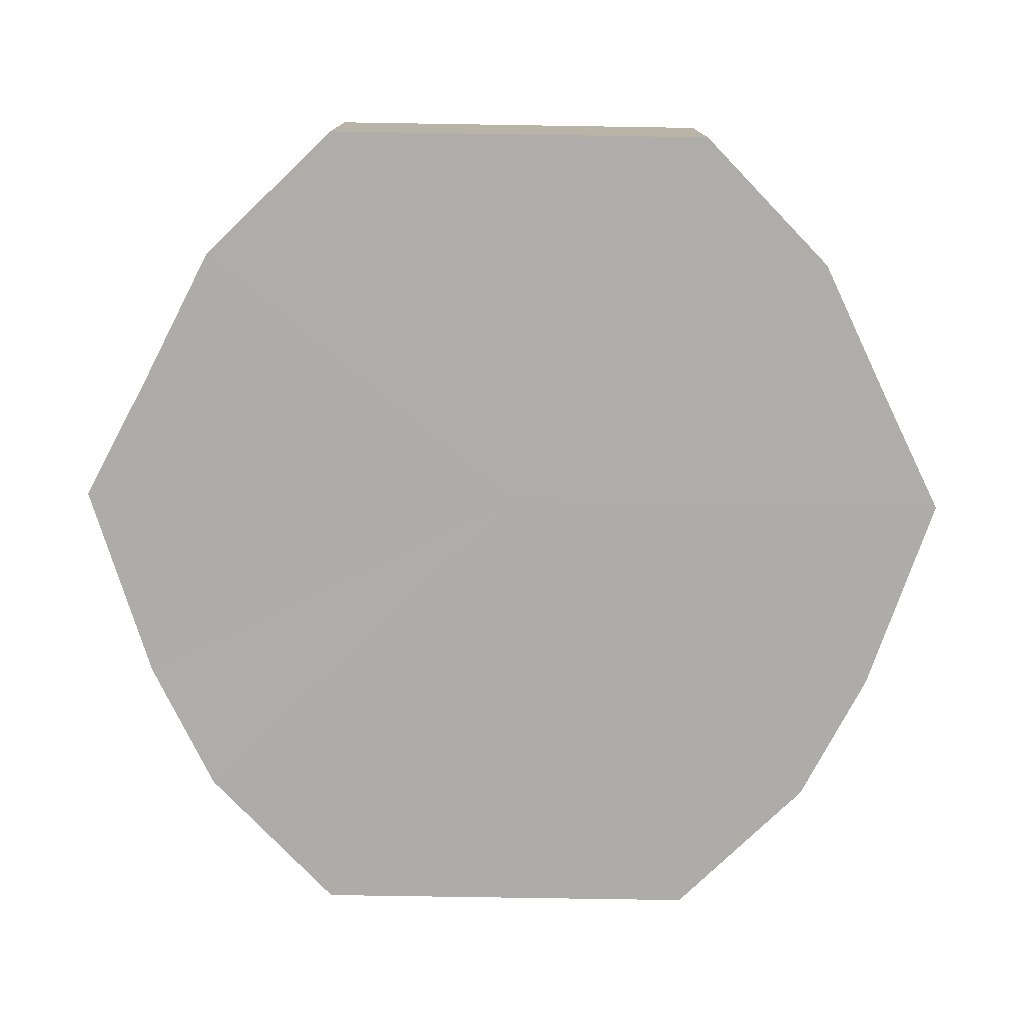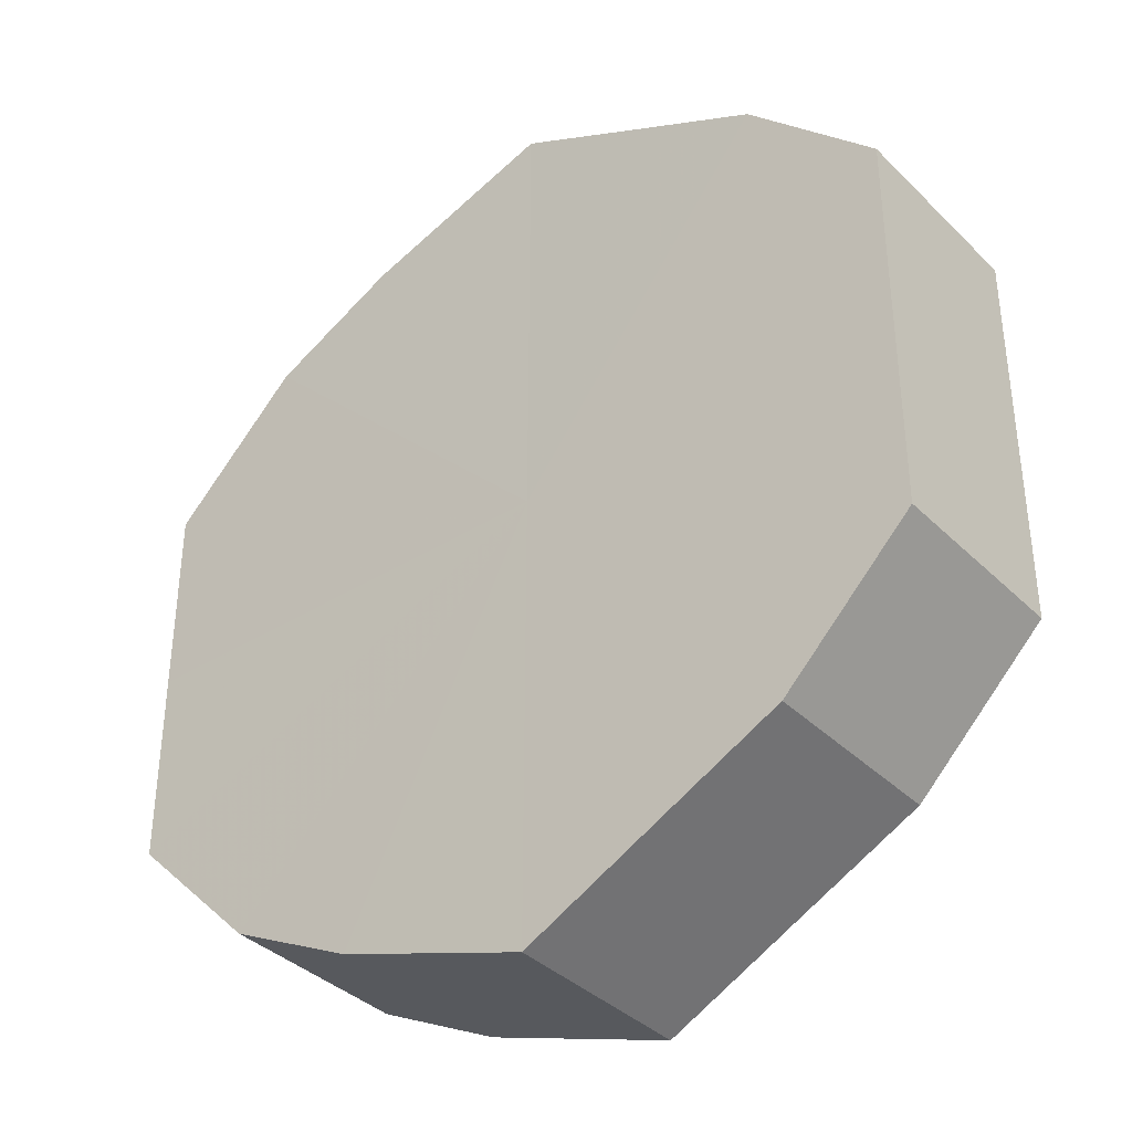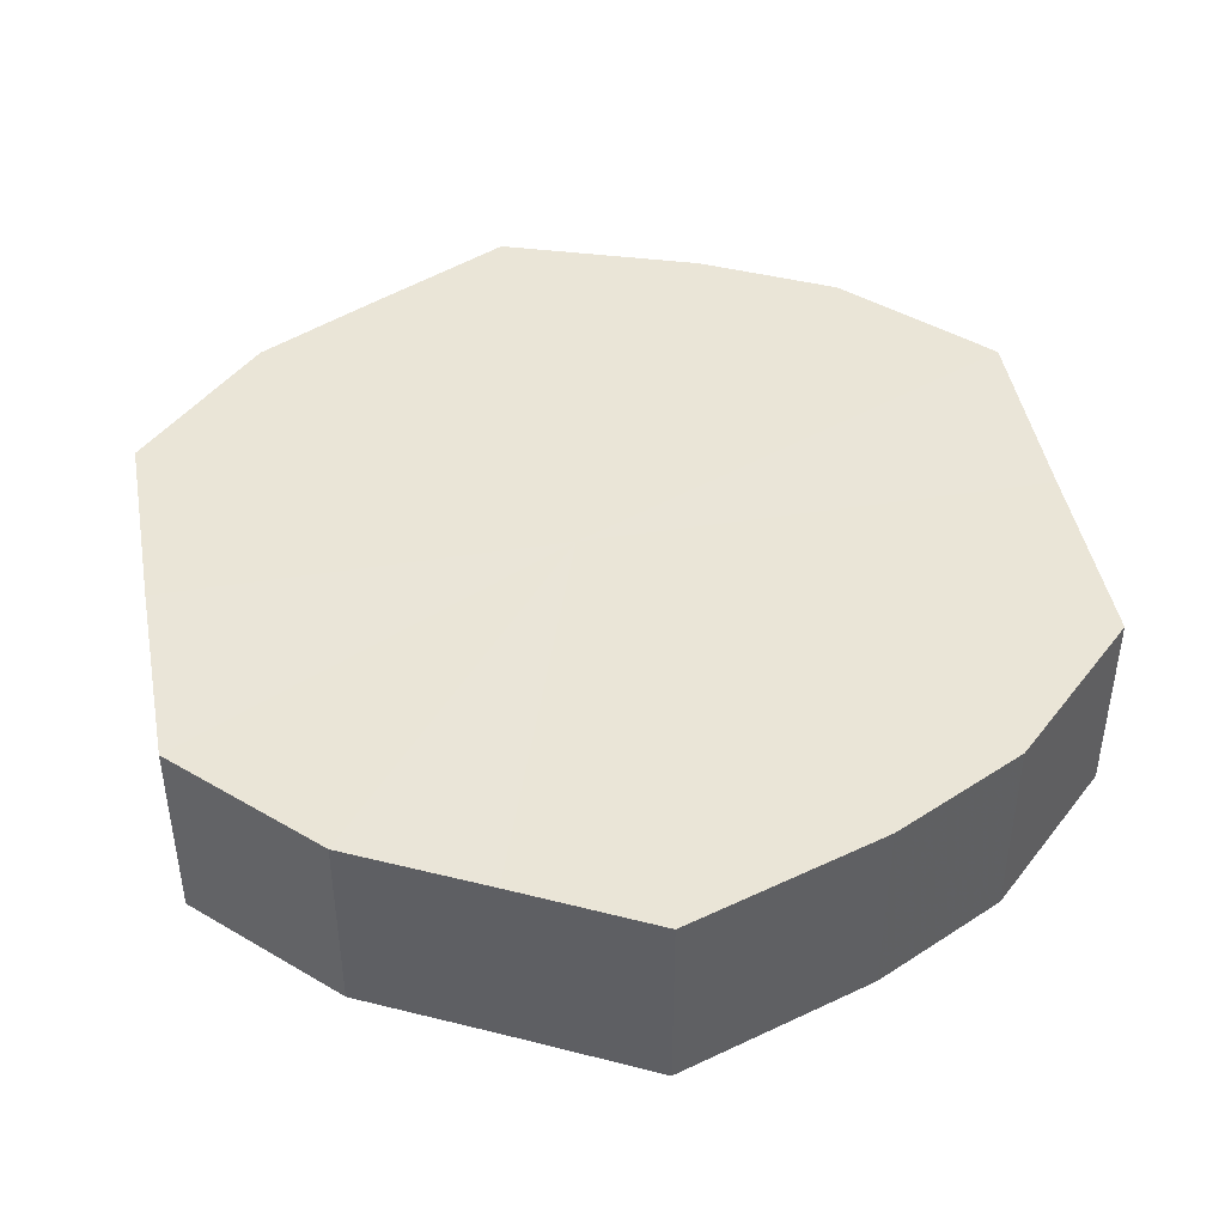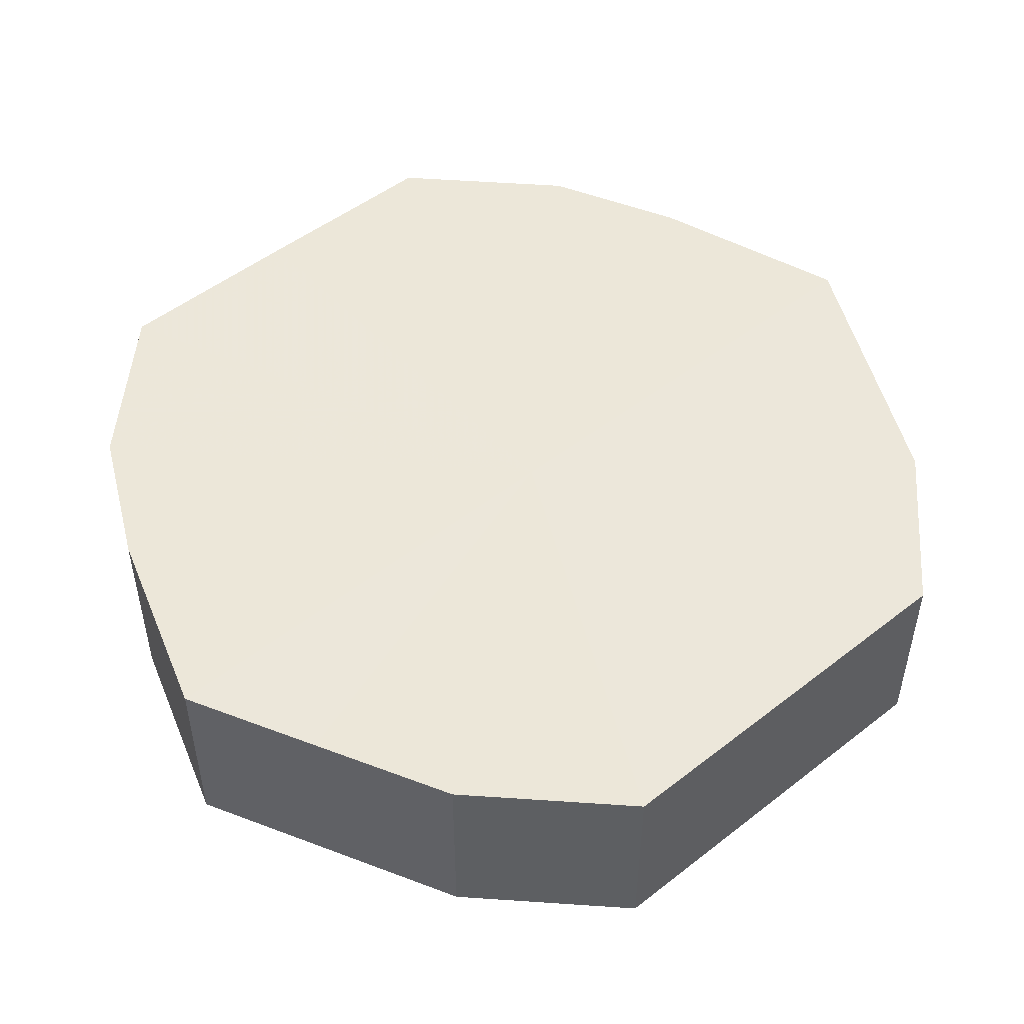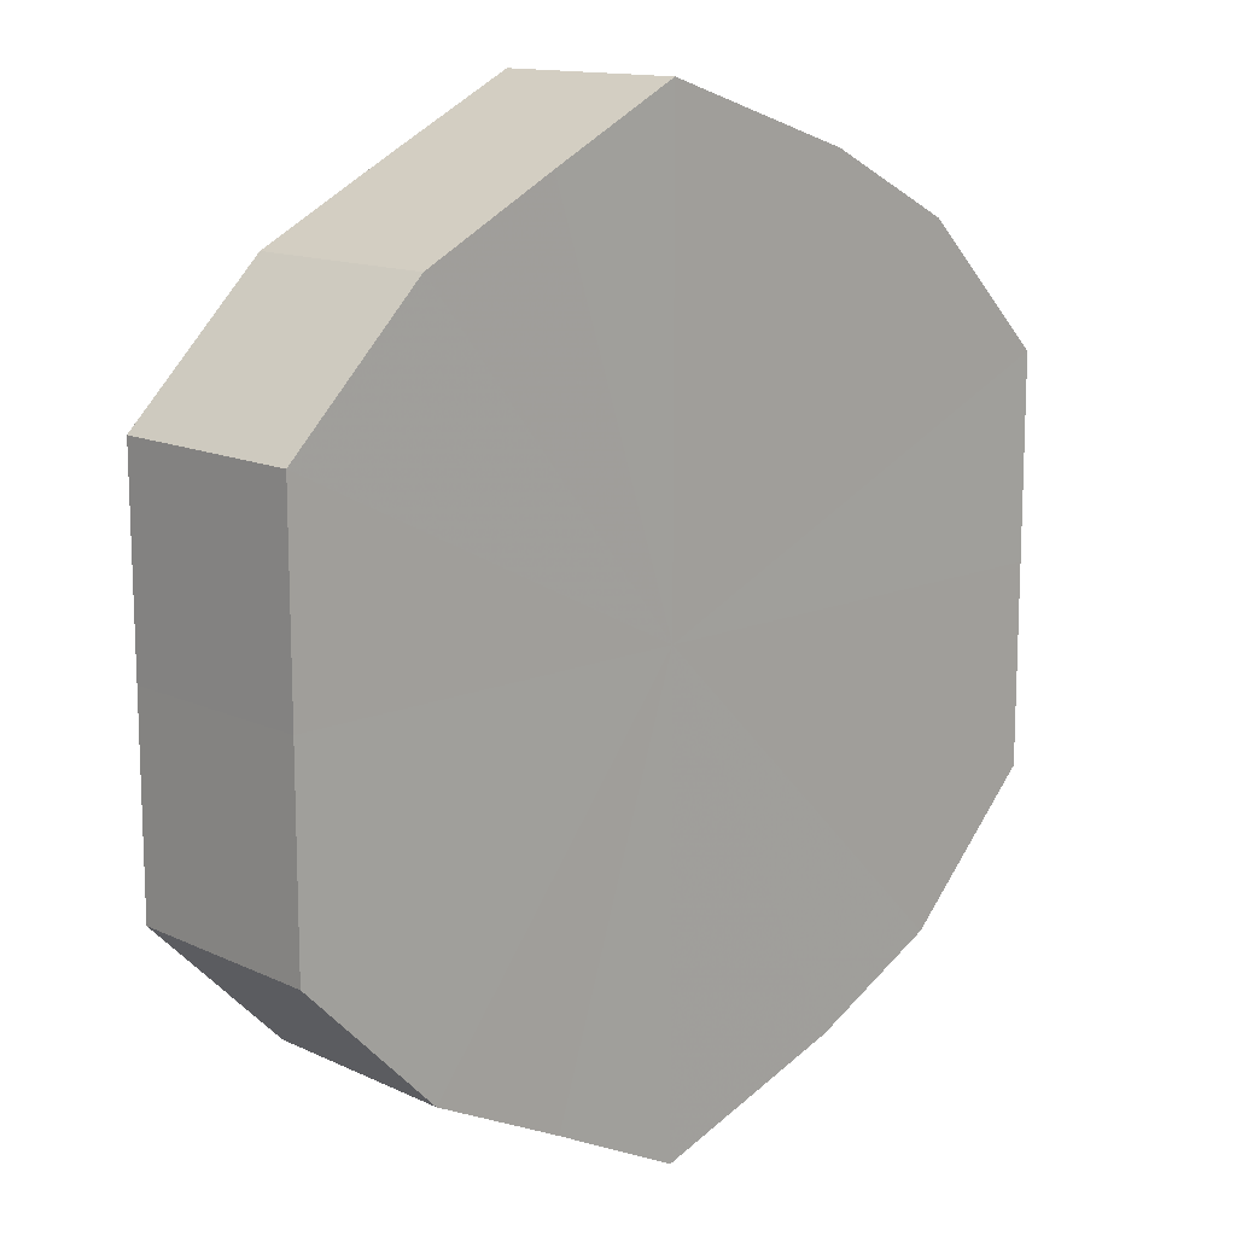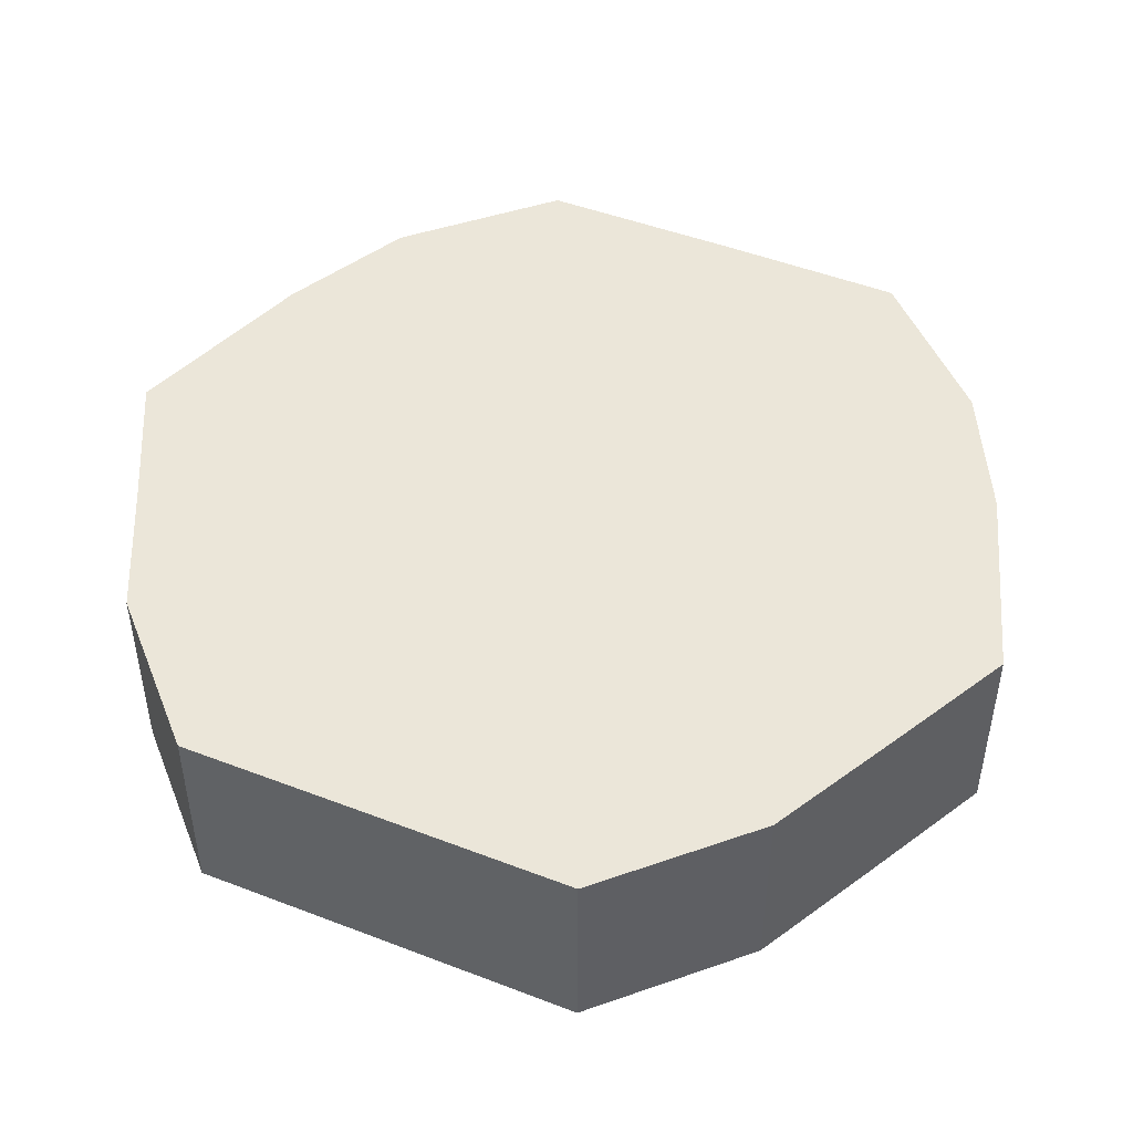
<metadata>
{"format":"obj","ext":"obj","renderer":"f3d","projection":"perspective","resolution":1024,"background":"white","views":[{"elev":-77.0,"azim":-91.0,"up":"+Z"},{"elev":-37.0,"azim":-141.2,"up":"+Y"},{"elev":44.4,"azim":-10.4,"up":"+Z"},{"elev":50.3,"azim":-130.6,"up":"+Z"},{"elev":13.4,"azim":-44.2,"up":"+Y"},{"elev":47.3,"azim":-66.4,"up":"+Z"}]}
</metadata>
<code>
o 24190
v 2227 1859 14.69
v 2227 1859 14.69
v 2227 1859 14.72
v 2227 1859 14.69
v 2227 1859 14.72
v 2227 1859 14.69
v 2227 1859 14.72
v 2227 1859 14.69
v 2227 1859 14.72
v 2227 1859 14.69
v 2227 1859 14.72
v 2227 1859 14.69
v 2227 1859 14.72
v 2227 1859 14.69
v 2227 1859 14.72
v 2227 1859 14.69
v 2227 1859 14.72
v 2227 1859 14.69
v 2227 1859 14.72
v 2227 1859 14.69
v 2227 1859 14.72
v 2227 1859 14.69
v 2227 1859 14.72
v 2227 1859 14.69
v 2227 1859 14.72
v 2227 1859 14.69
v 2227 1859 14.72
v 2227 1859 14.69
v 2227 1859 14.72
v 2227 1859 14.69
v 2227 1859 14.72
v 2227 1859 14.72
v 2227 1859 14.72
v 2227 1859 14.69
v 2227 1859 14.72
v 2227 1859 14.69
v 2227 1859 14.72
v 2227 1859 14.72
v 2227 1859 14.69
v 2227 1859 14.72
v 2227 1859 14.69
v 2227 1859 14.69
v 2227 1859 14.72
v 2227 1859 14.72
v 2227 1859 14.69
v 2227 1859 14.72
v 2227 1859 14.69
v 2227 1859 14.69
v 2227 1859 14.72
v 2227 1859 14.72
v 2227 1859 14.69
v 2227 1859 14.72
v 2227 1859 14.69
v 2227 1859 14.69
v 2227 1859 14.72
v 2227 1859 14.72
v 2227 1859 14.69
v 2227 1859 14.72
v 2227 1859 14.69
v 2227 1859 14.69
v 2227 1859 14.72
v 2227 1859 14.72
v 2227 1859 14.69
v 2227 1859 14.69
v 2227 1859 14.69
v 2227 1859 14.69
v 2227 1859 14.69
v 2227 1859 14.69
v 2227 1859 14.69
v 2227 1859 14.69
v 2227 1859 14.69
v 2227 1859 14.69
v 2227 1859 14.69
v 2227 1859 14.69
v 2227 1859 14.69
v 2227 1859 14.69
v 2227 1859 14.69
v 2227 1859 14.69
v 2227 1859 14.69
v 2227 1859 14.69
v 2227 1859 14.69
v 2227 1859 14.72
v 2227 1859 14.72
v 2227 1859 14.72
v 2227 1859 14.72
v 2227 1859 14.72
v 2227 1859 14.72
v 2227 1859 14.72
v 2227 1859 14.72
v 2227 1859 14.72
v 2227 1859 14.72
v 2227 1859 14.72
v 2227 1859 14.72
v 2227 1859 14.72
v 2227 1859 14.72
v 2227 1859 14.72
v 2227 1859 14.72
v 2227 1859 14.72
f 1 2 3
f 2 4 5
f 6 1 7
f 4 8 9
f 10 6 11
f 8 12 13
f 14 10 15
f 12 16 17
f 18 14 19
f 16 20 21
f 22 18 23
f 20 24 25
f 26 22 27
f 24 28 29
f 30 26 31
f 28 30 32
f 33 34 35
f 35 36 37
f 38 39 33
f 40 41 38
f 37 42 43
f 44 45 40
f 46 47 44
f 43 48 49
f 50 51 46
f 52 53 50
f 49 54 55
f 56 57 52
f 58 59 56
f 55 60 61
f 62 63 58
f 61 64 62
f 65 66 67
f 65 68 66
f 65 67 69
f 65 70 68
f 65 69 71
f 65 72 70
f 65 71 73
f 65 74 72
f 65 73 75
f 65 76 74
f 65 75 77
f 65 78 76
f 65 77 79
f 65 80 78
f 65 79 81
f 65 81 80
f 82 83 84
f 82 85 83
f 82 84 86
f 82 87 85
f 82 86 88
f 82 89 87
f 82 88 90
f 82 91 89
f 82 90 92
f 82 93 91
f 82 92 94
f 82 95 93
f 82 94 96
f 82 97 95
f 82 96 98
f 82 98 97

</code>
